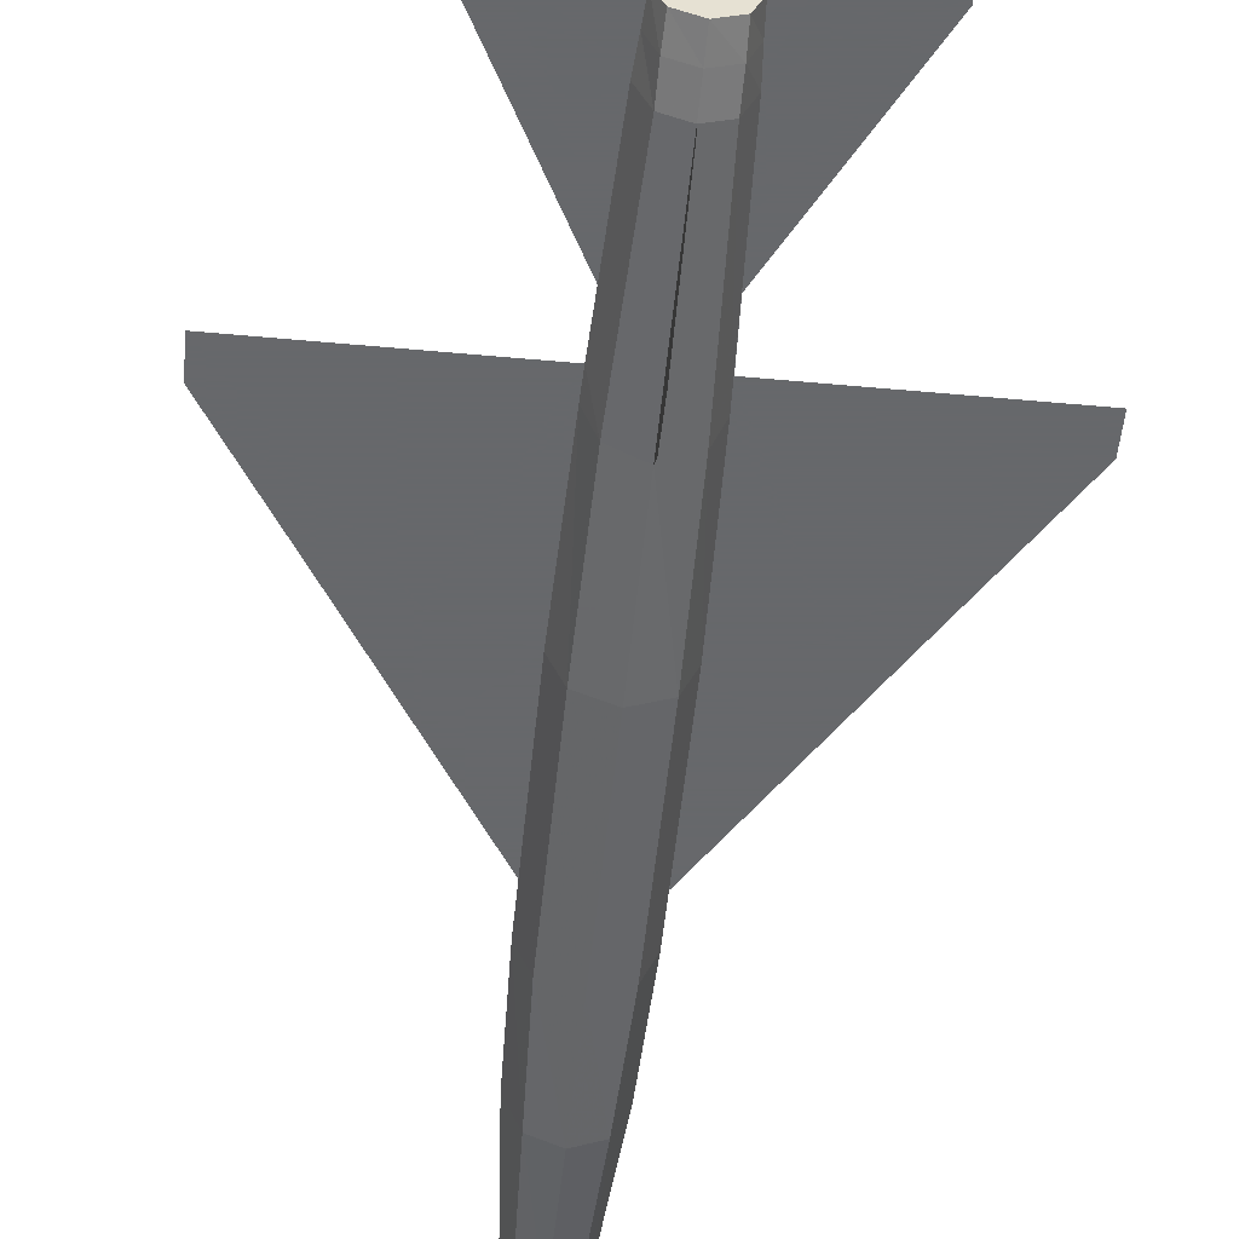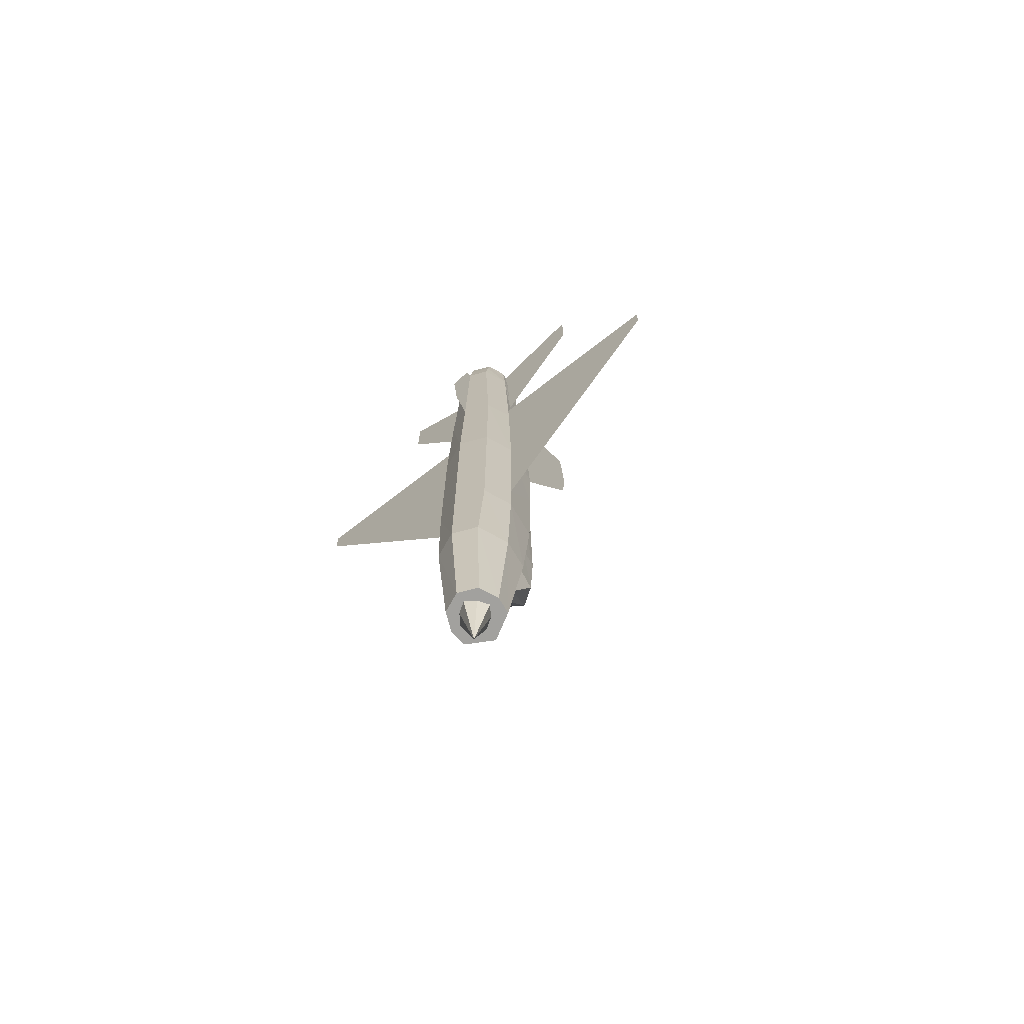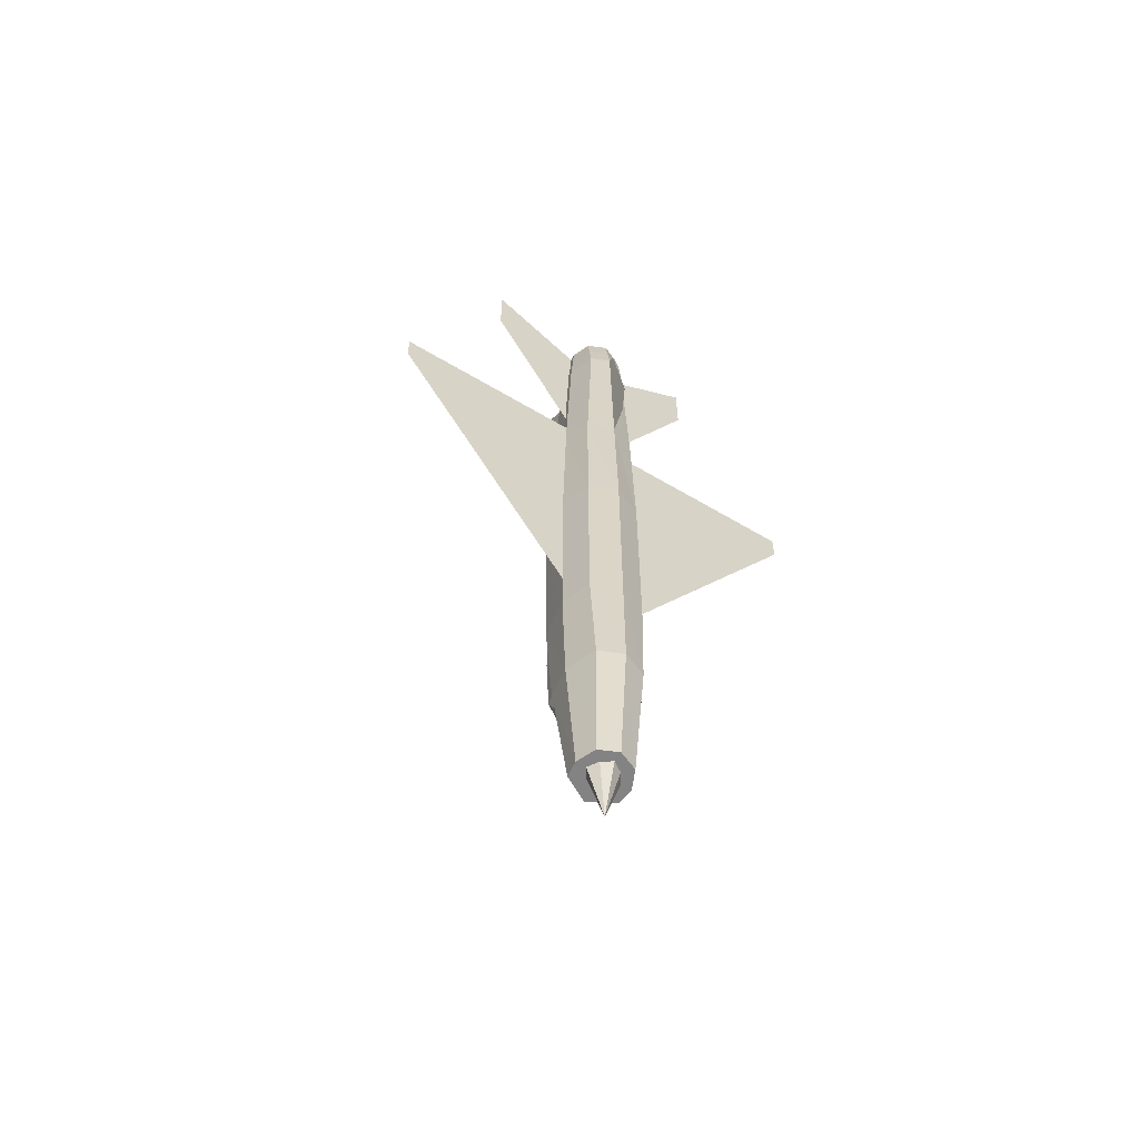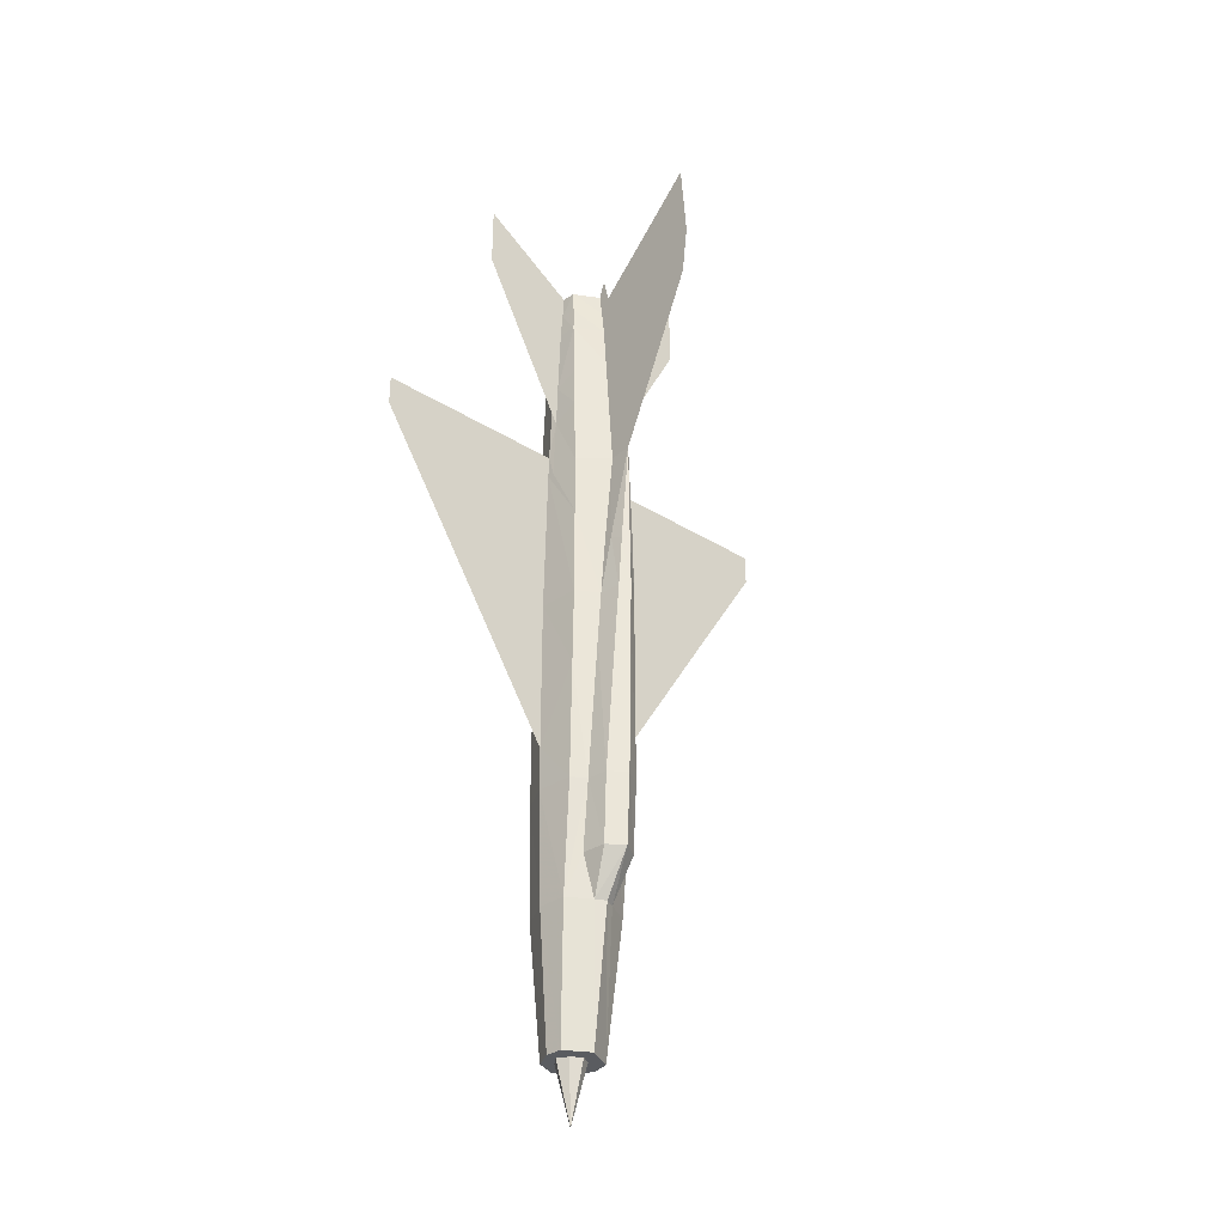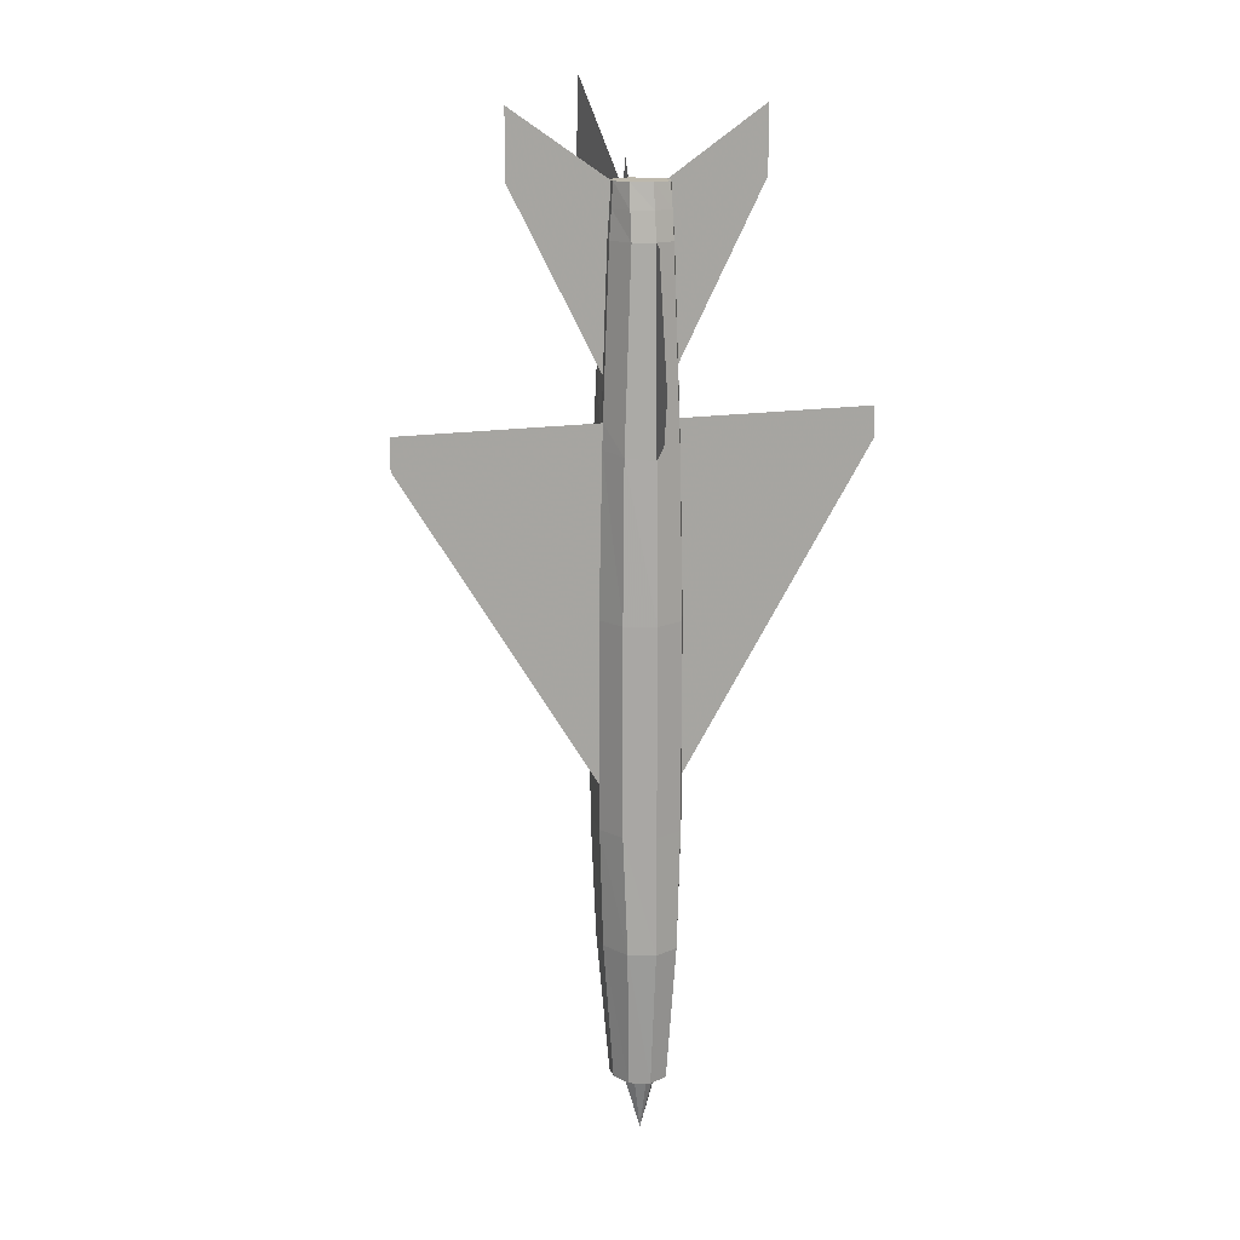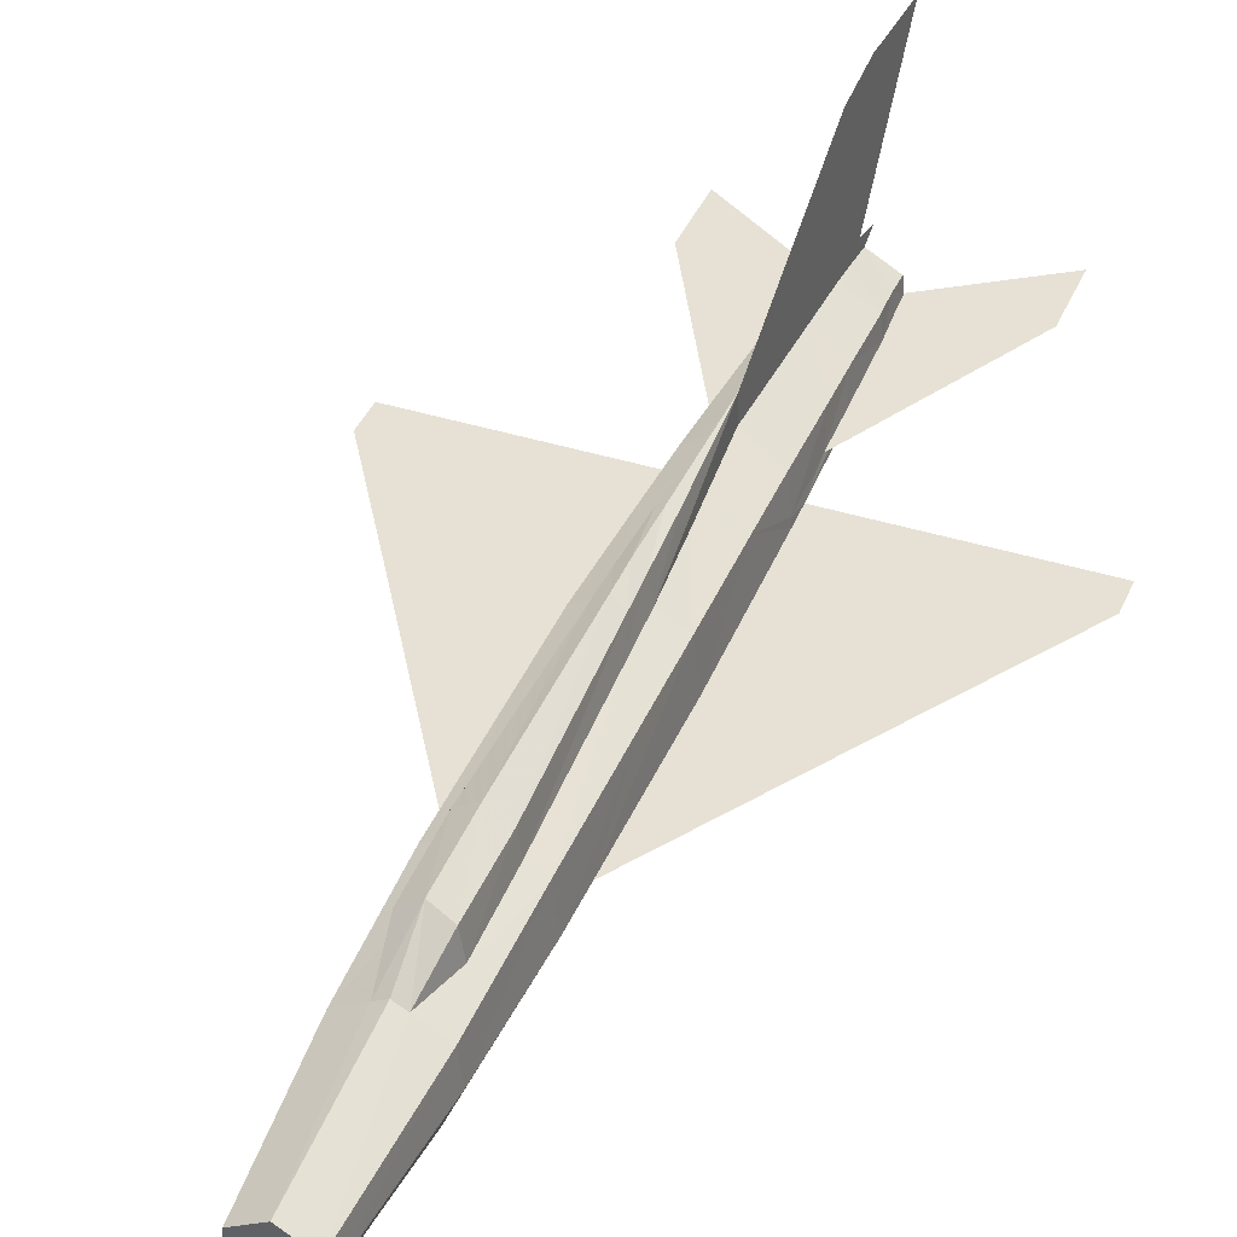
<metadata>
{"format":"obj","ext":"obj","renderer":"f3d","projection":"perspective","resolution":1024,"background":"white","views":[{"elev":-52.3,"azim":-5.7,"up":"+Y"},{"elev":-72.0,"azim":37.8,"up":"+Z"},{"elev":-61.0,"azim":-31.3,"up":"+Z"},{"elev":-33.8,"azim":139.6,"up":"+Z"},{"elev":14.9,"azim":-20.7,"up":"+Z"},{"elev":39.3,"azim":-158.6,"up":"+Y"}]}
</metadata>
<code>
v 0.2235 0.09969 0.08069
v 0.215 0.1115 0.2117
v 0.2379 0.1246 0.2117
v 0.2229 0.1056 0.8702
v 0.2209 0.1082 0.844
v 0.2189 0.09052 0.844
v 0.2117 0.08396 0.2117
v 0.2084 0.08396 0.3231
v 0.213 0.12 0.3231
v 0.2084 0.08396 0.3657
v 0.213 0.122 0.4404
v 0.2746 0.1082 0.844
v 0.2766 0.09052 0.844
v 0.2746 0.09052 0.8702
v 0.2163 0.1187 0.6717
v 0.2183 0.1141 0.7444
v 0.2478 0.1305 0.7503
v 0.2478 0.12 0.8702
v 0.2478 0.1266 0.8014
v 0.2478 0.1233 0.844
v 0.2805 0.09052 0.7293
v 0.2831 0.09052 0.6677
v 0.2792 0.1187 0.6717
v 0.2563 0.1442 0.5767
v 0.2478 0.1593 0.6769
v 0.2478 0.1364 0.6769
v 0.2543 0.1573 0.5701
v 0.2825 0.122 0.4404
v 0.2825 0.12 0.3231
v 0.2681 0.1279 0.3231
v 0.2759 0.1115 0.7857
v 0.2792 0.09052 0.7732
v 0.2478 0.1901 0.7391
v 0.2478 0.1613 0.5668
v 0.2648 0.1482 0.3231
v 0.2582 0.1547 0.4856
v 0.2628 0.1338 0.4666
v 0.2478 0.1593 0.3231
v 0.2478 0.1619 0.4889
v 0.2805 0.1207 0.6088
v 0.2727 0.1056 0.8702
v 0.2399 0.1357 0.5839
v 0.215 0.1207 0.6088
v 0.2772 0.1141 0.7444
v 0.2871 0.08396 0.3657
v 0.2307 0.1482 0.3231
v 0.2373 0.1547 0.4856
v 0.2274 0.1279 0.3231
v 0.2327 0.1338 0.4666
v 0.2412 0.1573 0.5701
v 0.2805 0.1115 0.2117
v 0.2871 0.08396 0.3231
v 0.2478 0.1134 0.08069
v 0.2478 0.1298 0.2117
v 0.2576 0.1246 0.2117
v 0.2196 0.1115 0.7857
v 0.2124 0.09052 0.6677
v 0.2392 0.1442 0.5767
v 0.2117 0.08396 0.6671
v 0.2478 0.1298 0.8833
v 0.2478 0.1233 0.9095
v 0.2478 0.1167 0.8931
v 0.2831 0.08396 0.69
v 0.2838 0.08396 0.6671
v 0.2772 0.08396 0.844
v 0.2274 0.122 0.2537
v 0.2681 0.122 0.2537
v 0.2478 0.2412 0.975
v 0.2478 0.2478 0.8931
v 0.2124 0.08396 0.69
v 0.215 0.09052 0.7293
v 0.2183 0.08396 0.844
v 0.2163 0.09052 0.7732
v 0.2609 0.1357 0.5164
v 0.2556 0.1357 0.5839
v 0.2569 0.156 0.5164
v 0.2825 0.1233 0.5164
v 0.2386 0.156 0.5164
v 0.2478 0.1626 0.5164
v 0.2347 0.1357 0.5164
v 0.2084 0.08396 0.5164
v 0.213 0.1233 0.5164
v 0.2216 0.08396 0.08069
v 0.2478 0.2412 0.844
v 0.272 0.09969 0.08069
v 0.2838 0.08396 0.2117
v 0.2871 0.08396 0.5164
v 0.2478 0.156 0.2543
v 0.2641 0.1449 0.2537
v 0.2314 0.1449 0.2537
v 0.2478 0.08396 0.025
v 0.2379 0.09379 0.08069
v 0.2478 0.1003 0.08069
v 0.2576 0.09379 0.08069
v 0.2314 0.08396 0.08069
v 0.2379 0.07414 0.08069
v 0.2576 0.07414 0.08069
v 0.2478 0.06759 0.08069
v 0.2641 0.08396 0.08069
v 0.2478 0.05448 0.8702
v 0.2478 0.05776 0.8931
v 0.2294 0.06562 0.8931
v 0.2288 0.06234 0.8702
v 0.2216 0.08396 0.8931
v 0.2202 0.08396 0.8702
v 0.2222 0.09052 0.8931
v 0.2235 0.103 0.8931
v 0.272 0.103 0.8931
v 0.2668 0.06234 0.8702
v 0.2661 0.06562 0.8931
v 0.2733 0.09052 0.8931
v 0.274 0.08396 0.8931
v 0.2753 0.08396 0.8702
v 0.2478 0.04793 0.6605
v 0.2478 0.05121 0.844
v 0.2288 0.05907 0.844
v 0.2661 0.06562 0.08069
v 0.2713 0.05448 0.2117
v 0.2478 0.04466 0.2117
v 0.274 0.08396 0.08069
v 0.2753 0.05645 0.3231
v 0.2478 0.04466 0.3231
v 0.2222 0.05841 0.6638
v 0.2478 0.04466 0.5164
v 0.2202 0.05645 0.5164
v 0.2478 0.03155 0.6769
v 0.2478 0.025 0.7195
v 0.2202 0.05645 0.3231
v 0.2242 0.05448 0.2117
v 0.2478 0.05776 0.08069
v 0.2294 0.06562 0.08069
v 0.2478 0.04466 0.8407
v 0.2668 0.05907 0.844
v 0.2733 0.05841 0.6638
v 0.2753 0.05645 0.5164
v 0.2209 0.09052 0.8702
v 0.3657 0.09052 0.8931
v 0.3657 0.09052 0.9553
v 0.3238 0.09052 0.882
v 0.4705 0.08396 0.69
v 0.4705 0.08396 0.6605
v 0.4063 0.08396 0.5577
v 0.3487 0.08396 0.538
v 0.3441 0.08396 0.4574
v 0.1298 0.09052 0.8931
v 0.1298 0.09052 0.9553
v 0.1718 0.09052 0.882
v 0.025 0.08396 0.69
v 0.025 0.08396 0.6605
v 0.08921 0.08396 0.5577
v 0.1469 0.08396 0.538
v 0.1514 0.08396 0.4574
f 1 2 3
f 4 5 6
f 7 8 9
f 8 10 11
f 12 13 14
f 15 16 17
f 5 4 18
f 19 20 12
f 21 22 23
f 24 25 26
f 27 25 24
f 28 29 30
f 12 31 32
f 33 17 26
f 27 34 25
f 35 36 37
f 38 39 36
f 26 23 40
f 20 18 41
f 42 43 15
f 44 17 26
f 29 28 45
f 46 47 39
f 48 49 47
f 25 34 50
f 51 29 52
f 53 54 55
f 25 26 17
f 56 5 20
f 16 15 57
f 6 5 56
f 42 26 25
f 49 48 9
f 58 25 50
f 59 57 43
f 57 15 43
f 19 20 60
f 60 18 20
f 61 62 18
f 22 63 64
f 22 21 63
f 21 32 65
f 32 13 65
f 66 2 9
f 66 3 2
f 30 29 51
f 51 55 67
f 40 22 64
f 40 23 22
f 60 68 69
f 60 18 20
f 62 61 60
f 59 70 57
f 70 71 57
f 70 72 73
f 72 6 73
f 74 24 75
f 76 27 24
f 74 77 28
f 47 78 79
f 34 79 78
f 49 80 78
f 10 81 82
f 42 80 82
f 83 7 2
f 16 56 19
f 17 19 69
f 56 16 71
f 81 59 43
f 32 21 44
f 69 84 33
f 17 19 31
f 40 77 74
f 42 58 80
f 85 51 86
f 80 58 50
f 27 76 79
f 77 40 64
f 39 79 76
f 49 11 82
f 36 76 74
f 28 77 87
f 55 54 88
f 88 89 55
f 3 66 90
f 88 54 3
f 3 90 88
f 88 38 35
f 89 35 30
f 66 48 46
f 90 46 38
f 89 67 55
f 91 92 93
f 93 94 91
f 91 95 92
f 91 96 95
f 97 98 91
f 94 99 91
f 99 97 91
f 91 98 96
f 100 101 102
f 103 102 104
f 105 104 106
f 106 107 4
f 4 107 62
f 18 62 108
f 109 110 101
f 14 111 112
f 113 112 110
f 14 41 108
f 114 115 116
f 117 118 119
f 120 86 118
f 86 52 121
f 118 121 122
f 115 100 103
f 123 116 72
f 124 114 123
f 125 123 59
f 122 124 125
f 114 126 127
f 52 45 87
f 128 125 81
f 119 122 128
f 129 128 8
f 130 119 129
f 131 129 7
f 127 132 115
f 133 109 100
f 65 113 109
f 134 133 115
f 64 63 65
f 135 134 114
f 87 64 134
f 121 135 124
f 116 103 105
f 72 105 136
f 13 14 113
f 62 107 106
f 101 110 112
f 96 98 130
f 95 96 131
f 92 95 83
f 53 93 92
f 117 130 98
f 120 117 97
f 85 120 99
f 85 94 93
f 137 138 111
f 138 137 139
f 64 63 140
f 141 142 143
f 45 87 144
f 45 87 144
f 145 146 106
f 146 145 147
f 59 70 148
f 149 150 151
f 10 81 152
f 10 81 152
f 71 73 145
f 71 73 145
f 73 6 145
f 73 6 145
f 6 147 145
f 6 147 145
f 6 106 147
f 6 106 147
f 6 136 106
f 6 136 106
f 81 151 150
f 152 150 151
f 81 59 151
f 81 59 151
f 87 143 142
f 144 142 143
f 87 64 143
f 87 64 143
f 21 32 137
f 21 32 137
f 32 13 137
f 32 13 137
f 13 139 137
f 13 139 137
f 13 111 139
f 13 111 139
f 111 14 13
f 111 14 13
f 1 3 54
f 1 54 53
f 4 6 136
f 7 9 2
f 8 11 9
f 14 12 41
f 15 17 26
f 5 18 20
f 19 12 31
f 21 23 44
f 24 26 75
f 28 30 37
f 13 12 32
f 25 26 33
f 35 37 30
f 38 36 35
f 26 40 75
f 20 41 12
f 42 15 26
f 26 44 23
f 29 45 52
f 46 39 38
f 48 47 46
f 51 52 86
f 53 55 51
f 53 51 85
f 25 17 33
f 56 20 19
f 16 57 71
f 6 56 73
f 42 25 58
f 49 9 11
f 68 60 19
f 69 68 19
f 60 61 18
f 21 65 63
f 66 9 48
f 30 51 67
f 69 60 20
f 69 20 19
f 60 62 18
f 70 73 71
f 76 24 74
f 74 28 37
f 47 79 39
f 34 78 50
f 49 78 47
f 10 82 11
f 42 82 43
f 83 2 1
f 16 19 17
f 84 69 17
f 33 84 17
f 56 71 73
f 81 43 82
f 31 44 32
f 33 69 19
f 33 19 17
f 44 31 17
f 40 74 75
f 85 86 120
f 80 50 78
f 27 79 34
f 77 64 87
f 39 76 36
f 49 82 80
f 36 74 37
f 28 87 45
f 88 35 89
f 89 30 67
f 66 46 90
f 90 38 88
f 100 102 103
f 103 104 105
f 105 106 136
f 106 4 136
f 4 62 18
f 18 108 41
f 109 101 100
f 14 112 113
f 113 110 109
f 111 108 14
f 114 116 123
f 117 119 130
f 120 118 117
f 86 121 118
f 118 122 119
f 115 103 116
f 123 72 70
f 123 70 59
f 124 123 125
f 125 59 81
f 122 125 128
f 132 127 114
f 115 132 114
f 52 87 135
f 52 135 121
f 128 81 10
f 128 10 8
f 119 128 129
f 129 8 7
f 130 129 131
f 131 7 83
f 115 127 126
f 115 126 114
f 133 100 115
f 65 109 133
f 134 115 114
f 64 65 133
f 64 133 134
f 135 114 124
f 87 134 135
f 121 124 122
f 116 105 72
f 72 136 6
f 13 113 65
f 62 106 104
f 62 104 102
f 62 102 101
f 101 112 111
f 101 111 108
f 101 108 62
f 96 130 131
f 95 131 83
f 92 83 1
f 53 92 1
f 117 98 97
f 120 97 99
f 85 99 94
f 85 93 53
f 111 137 139
f 111 138 139
f 64 140 141
f 64 141 142
f 64 142 143
f 140 141 143
f 63 140 143
f 64 63 143
f 106 145 147
f 106 146 147
f 59 148 149
f 59 149 150
f 59 150 151
f 148 149 151
f 70 148 151
f 59 70 151
f 81 150 152
f 81 151 152
f 87 142 144
f 87 143 144

</code>
